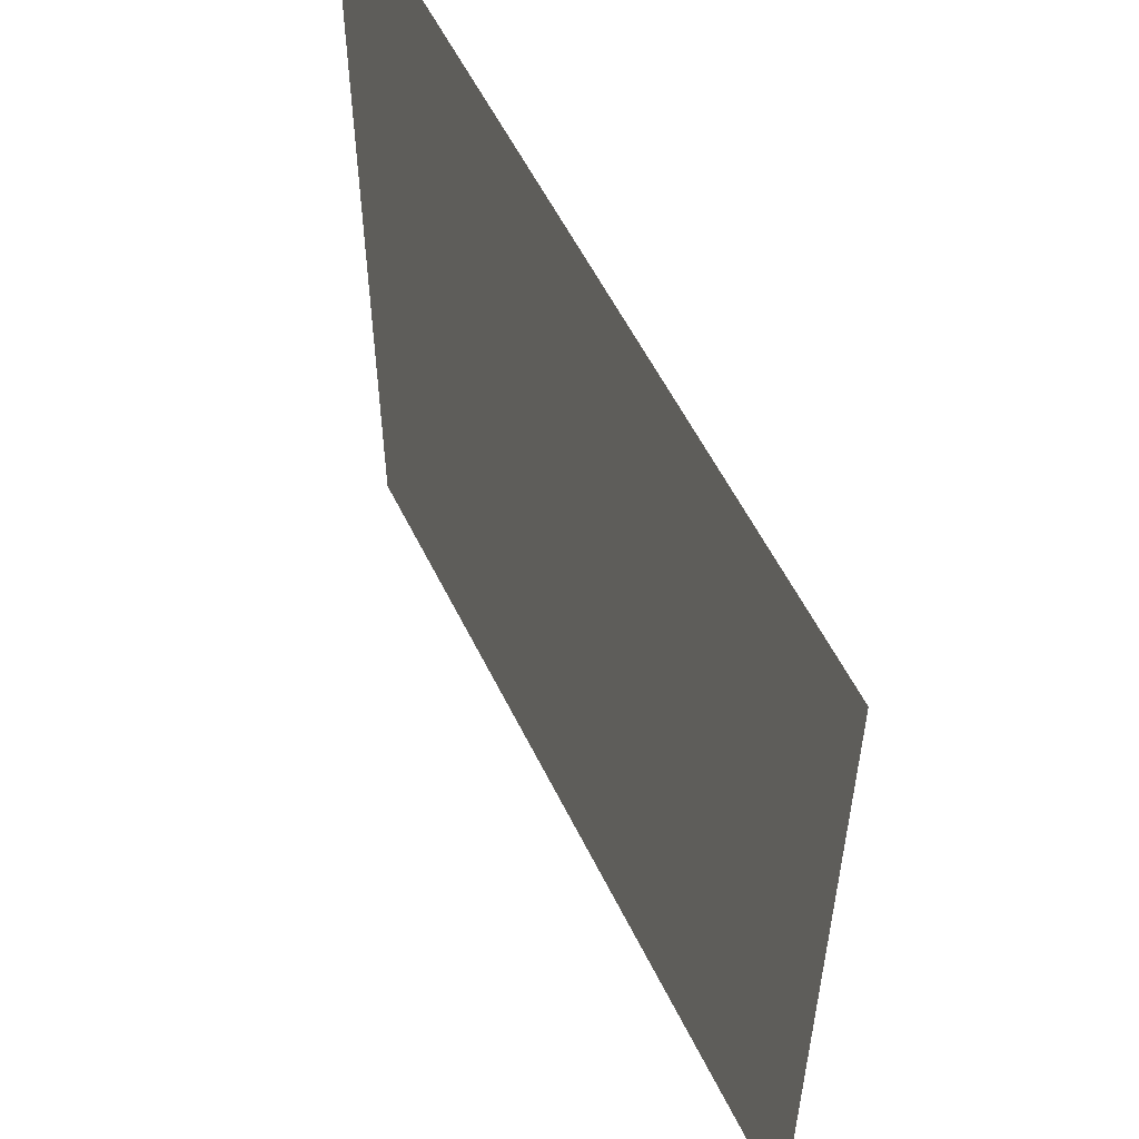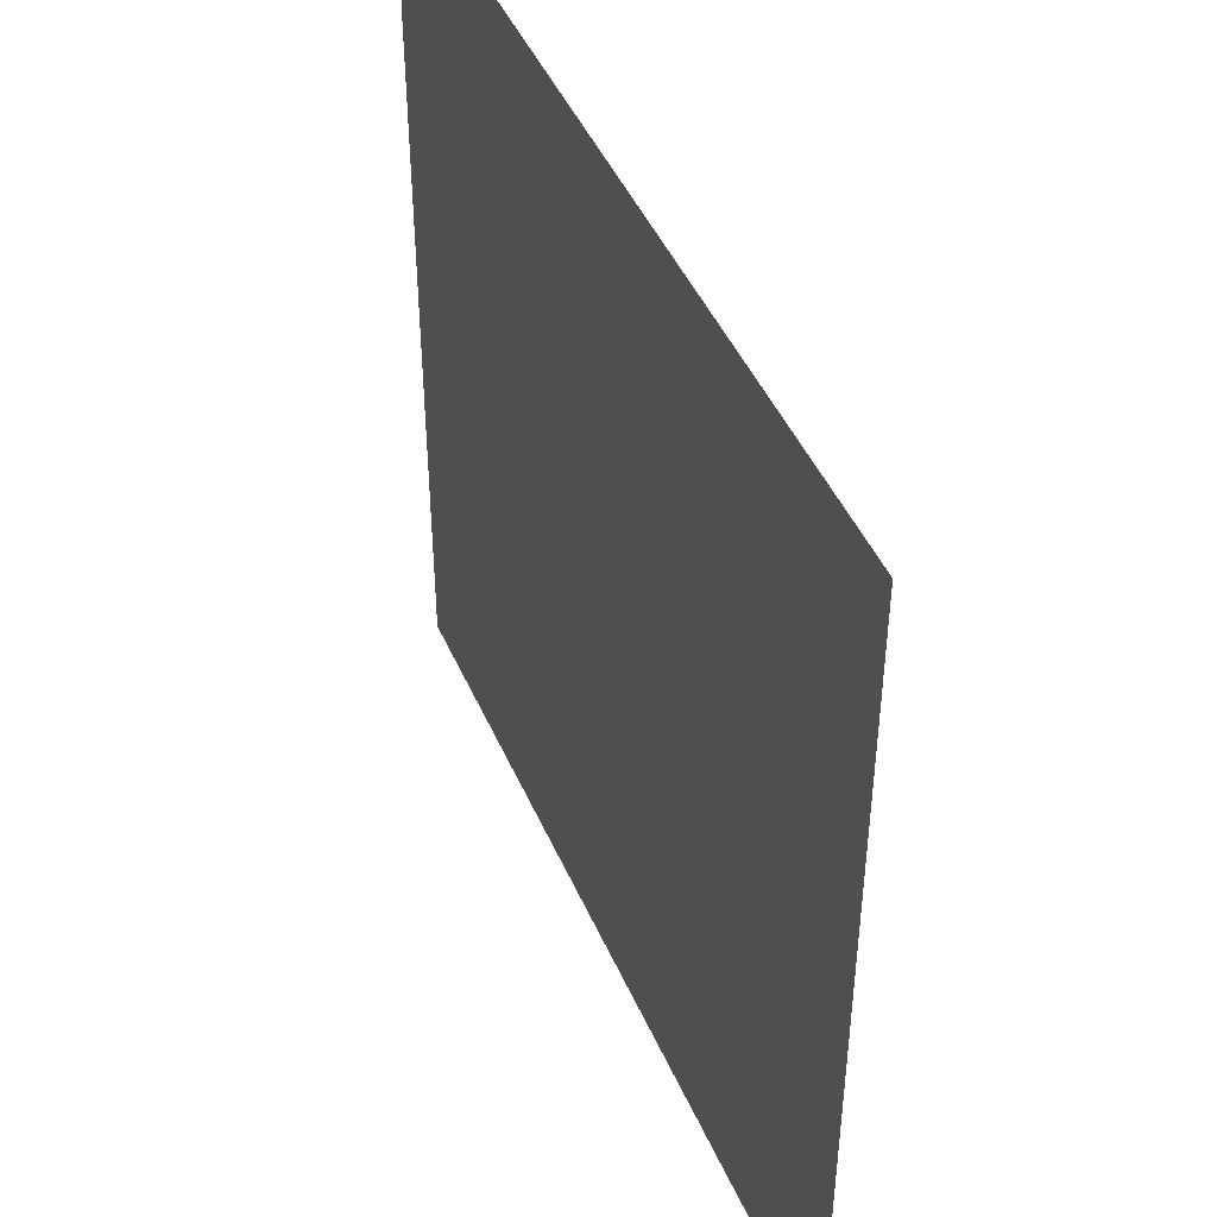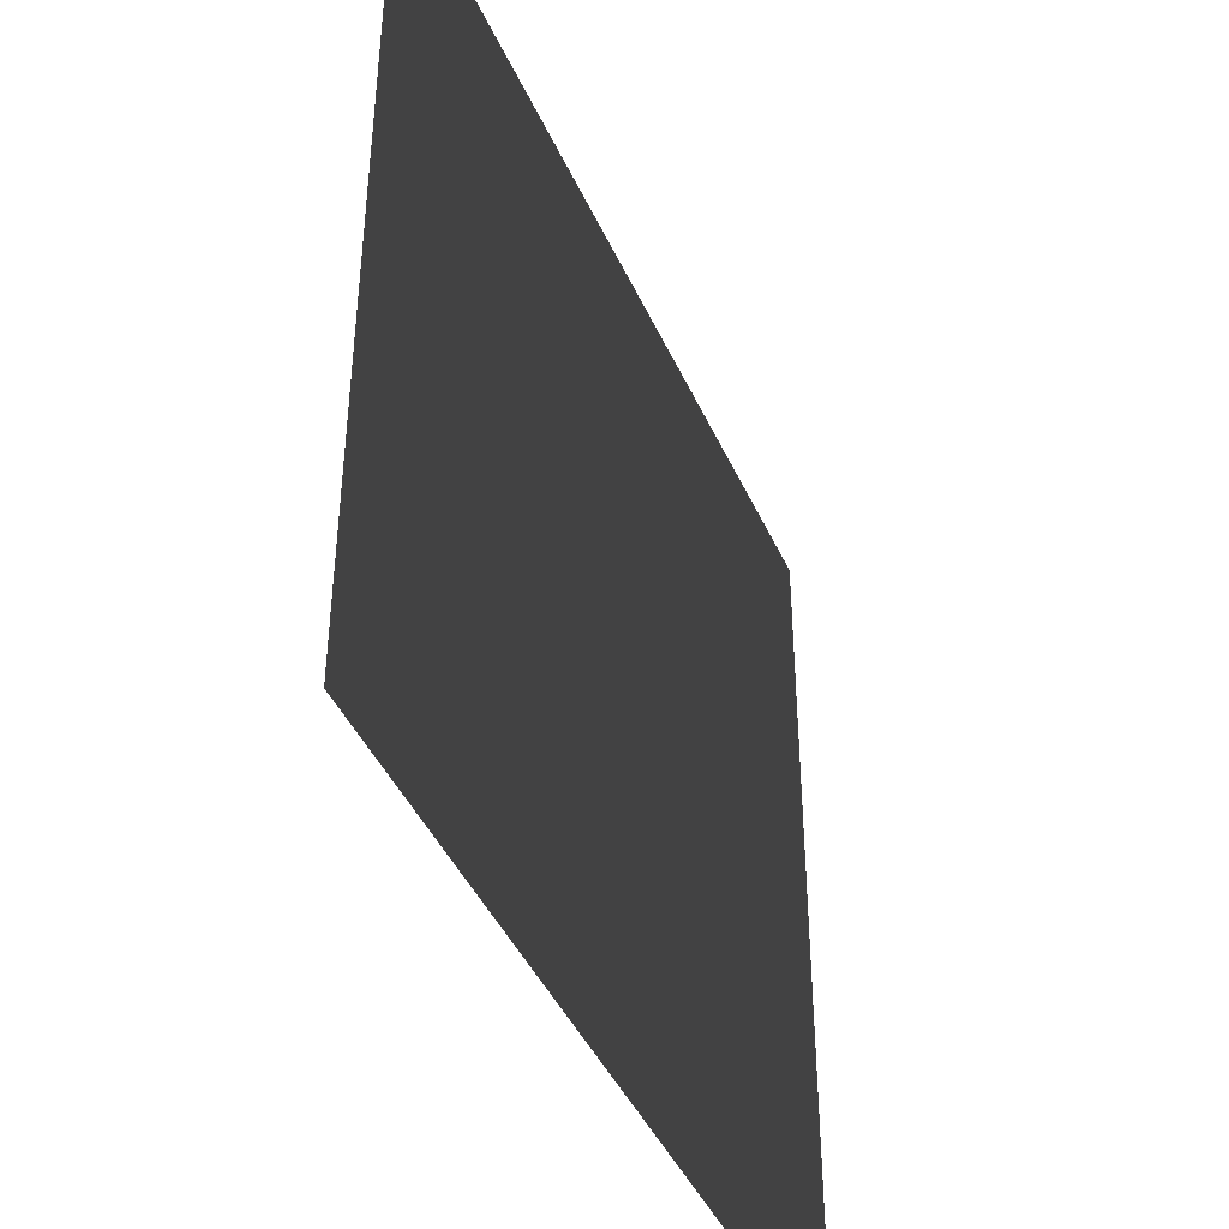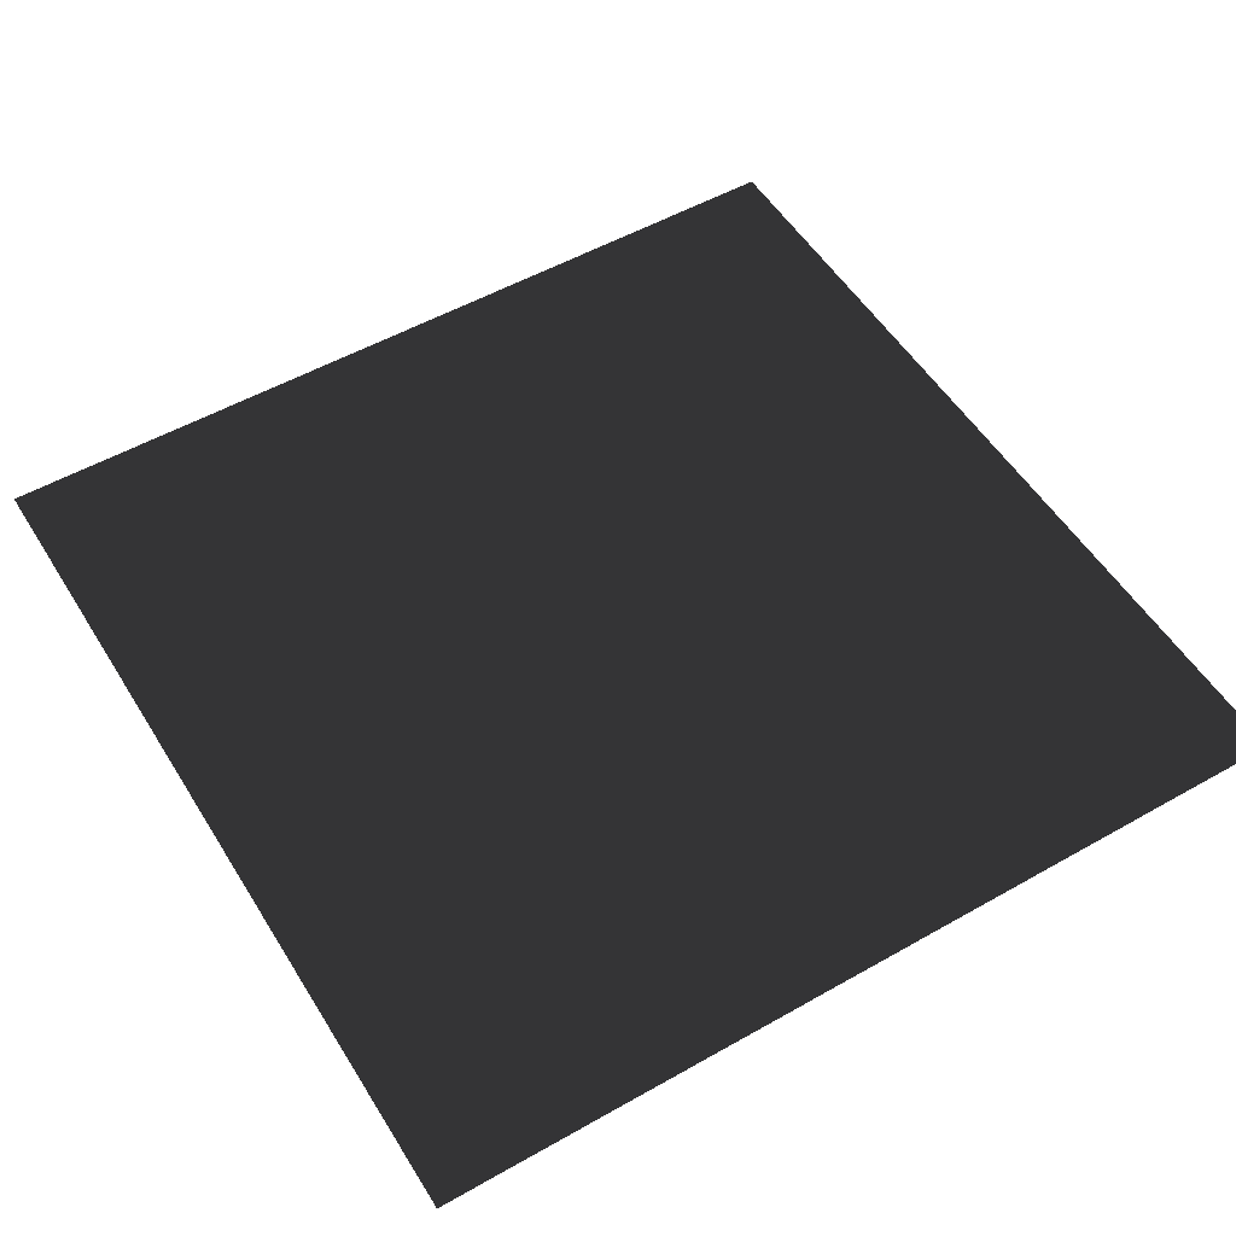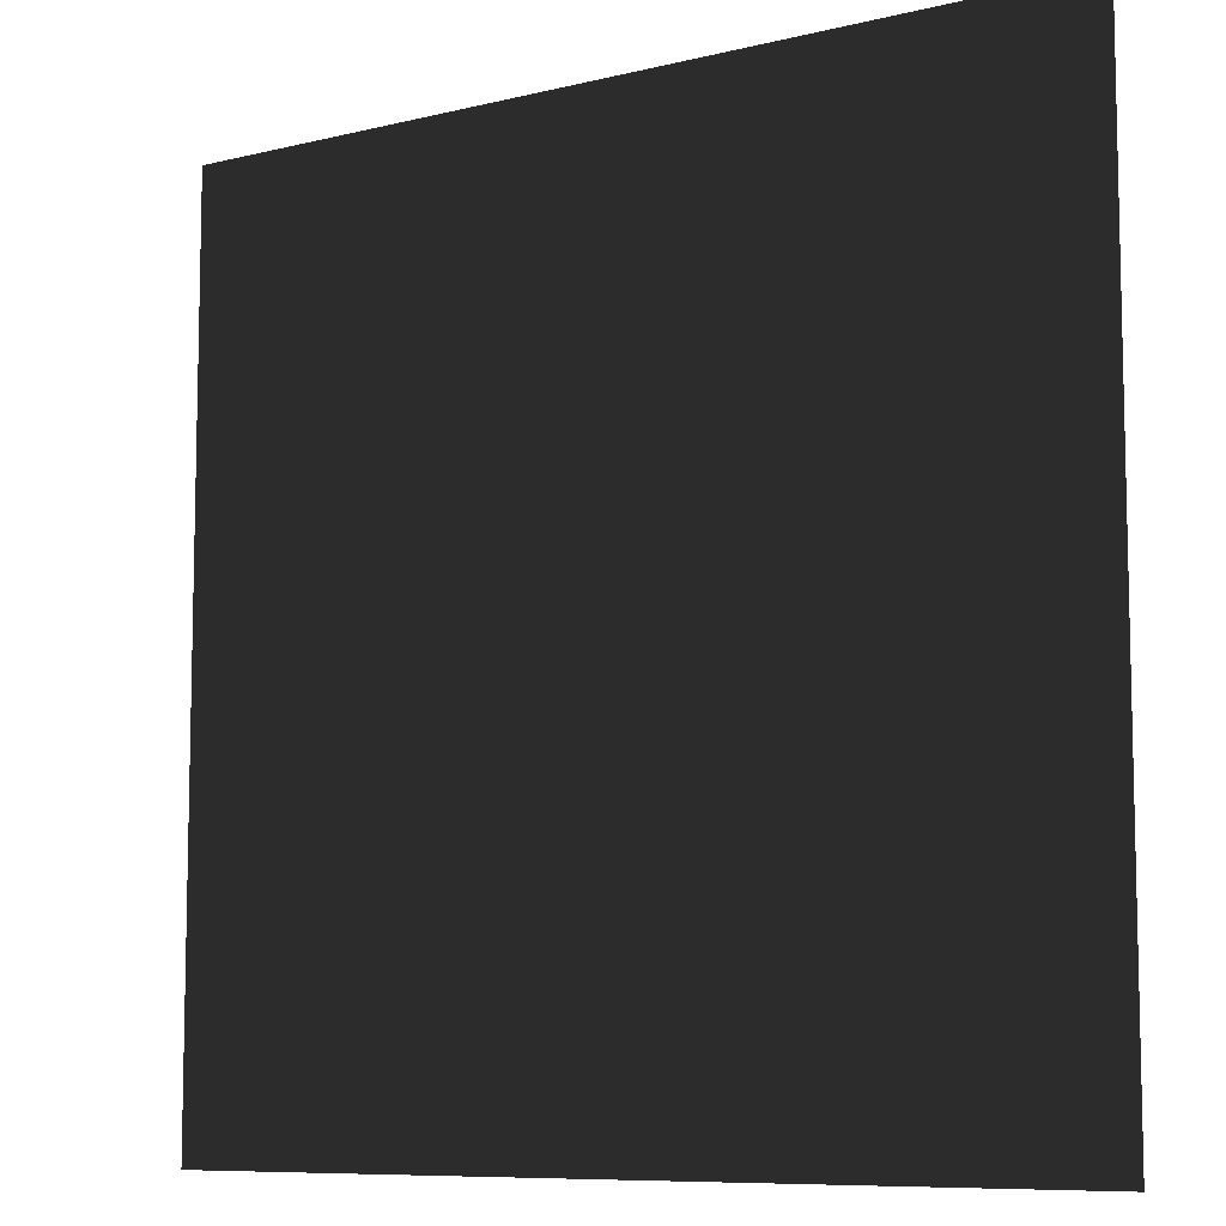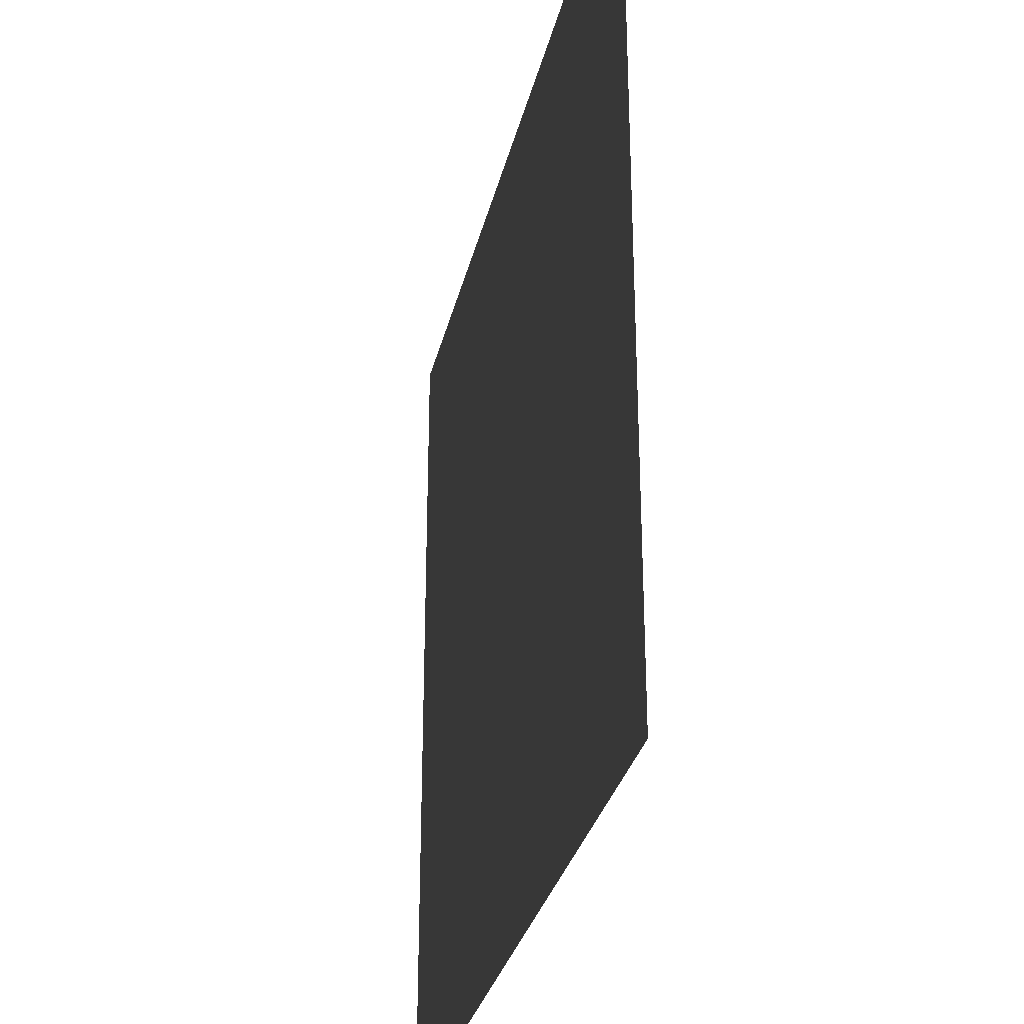
<metadata>
{"format":"obj","ext":"obj","renderer":"f3d","projection":"perspective","resolution":1024,"background":"white","views":[{"elev":56.6,"azim":64.1,"up":"+Y"},{"elev":45.6,"azim":-112.7,"up":"+Y"},{"elev":-43.2,"azim":113.0,"up":"+Y"},{"elev":53.3,"azim":148.8,"up":"+Z"},{"elev":-8.6,"azim":33.8,"up":"+Y"},{"elev":-30.5,"azim":-102.7,"up":"+Y"}]}
</metadata>
<code>
v -1 1 0
v -1 -1 0
v 1 -1 0
v 1 1 0
f 1 2 3
f 1 3 4

</code>
